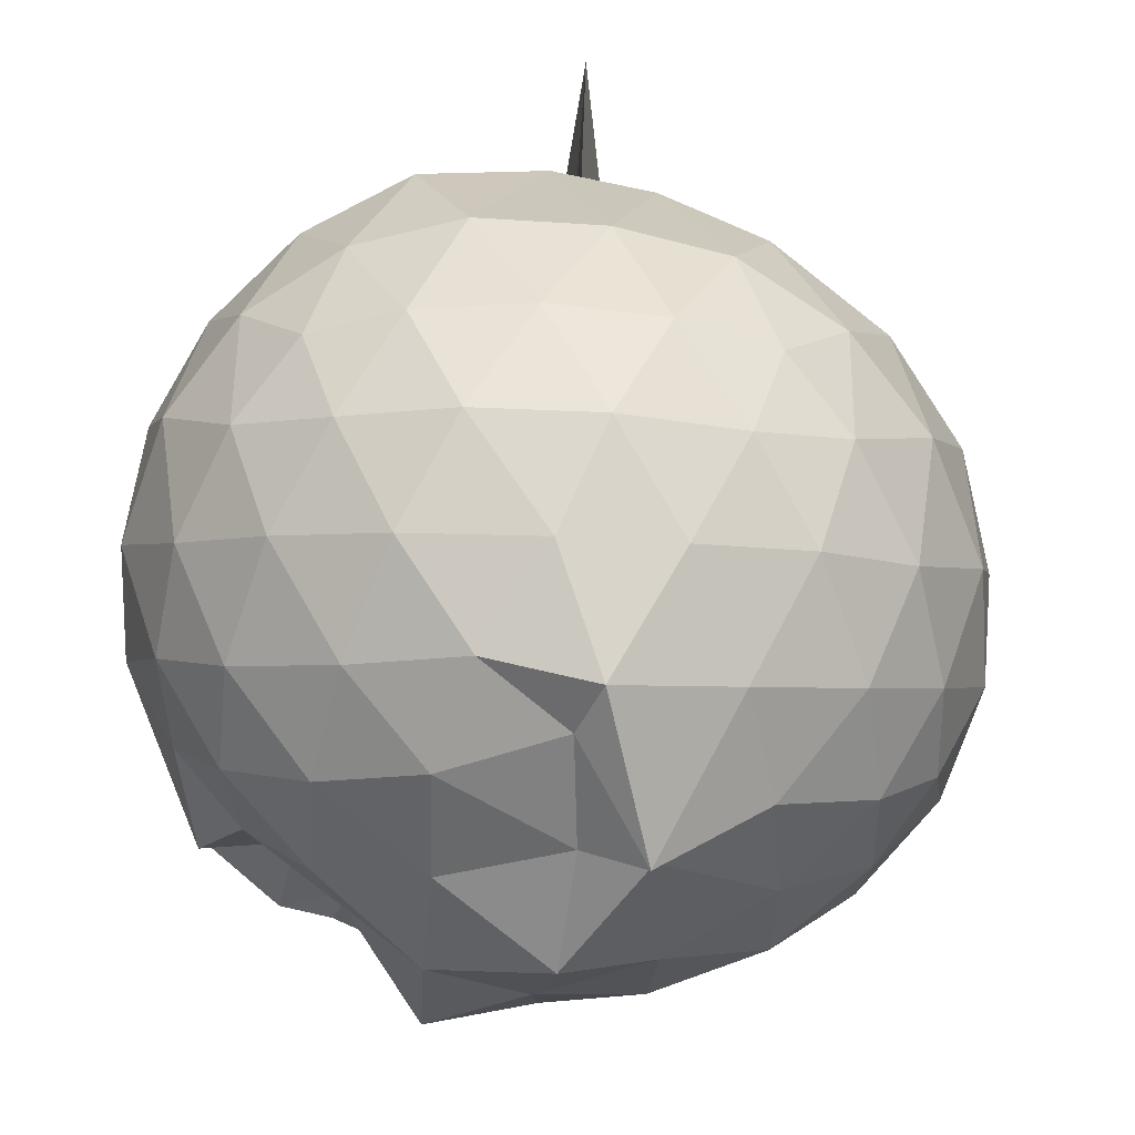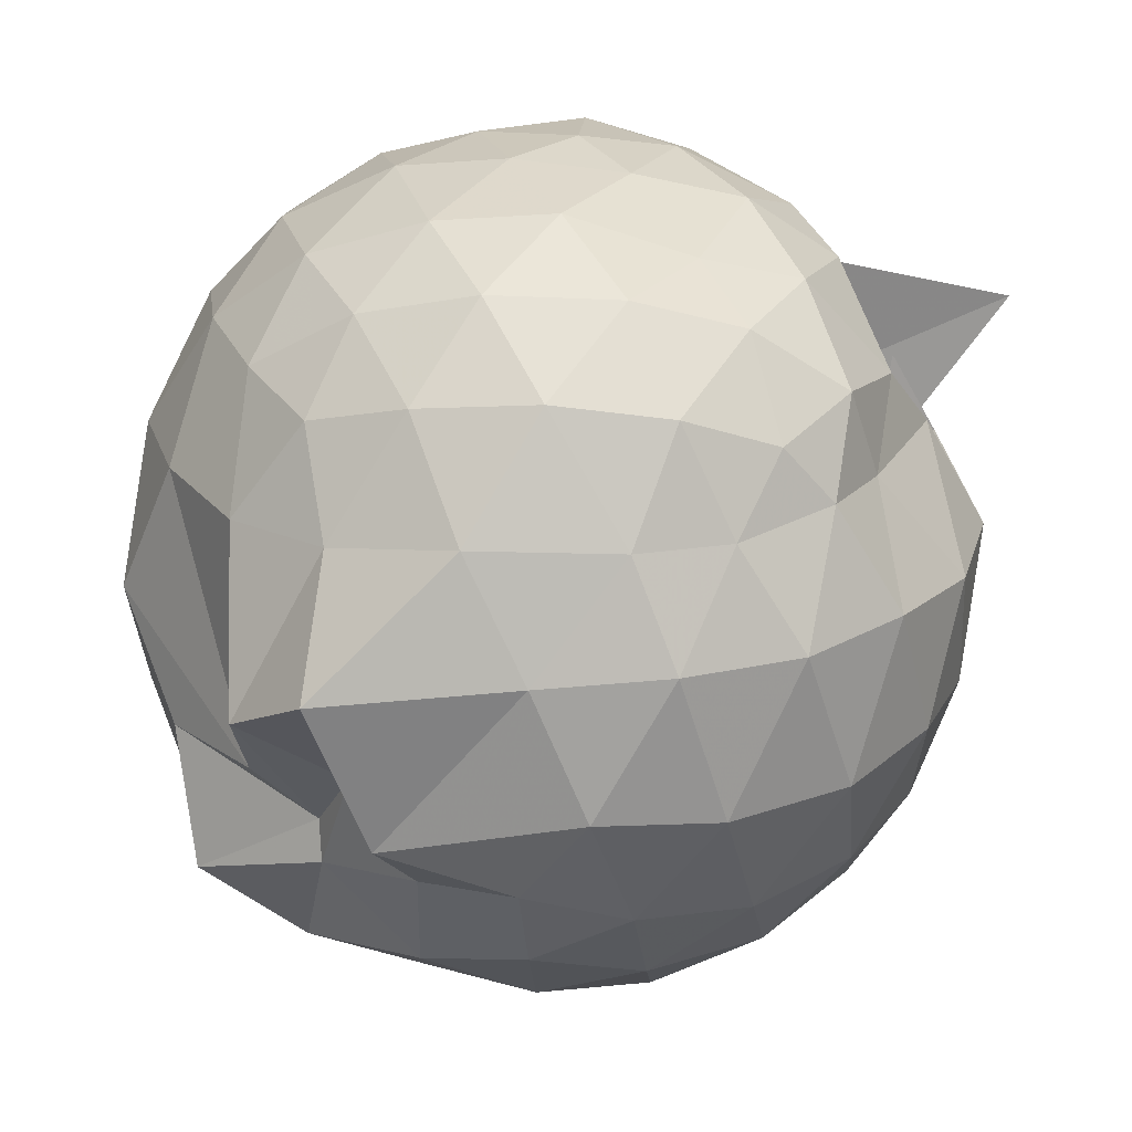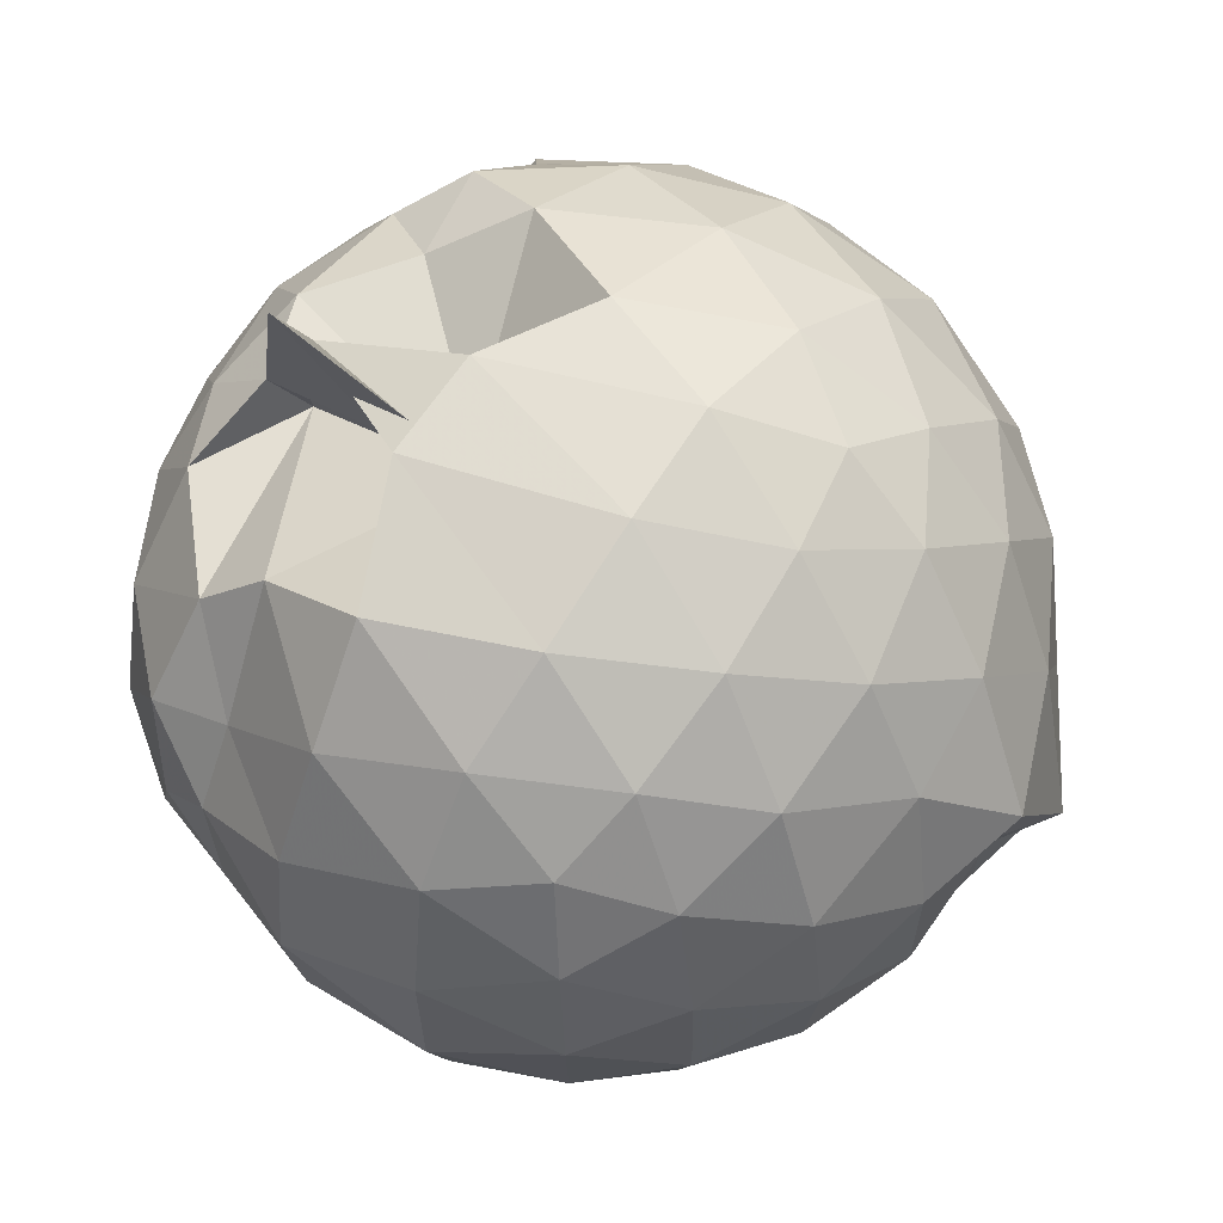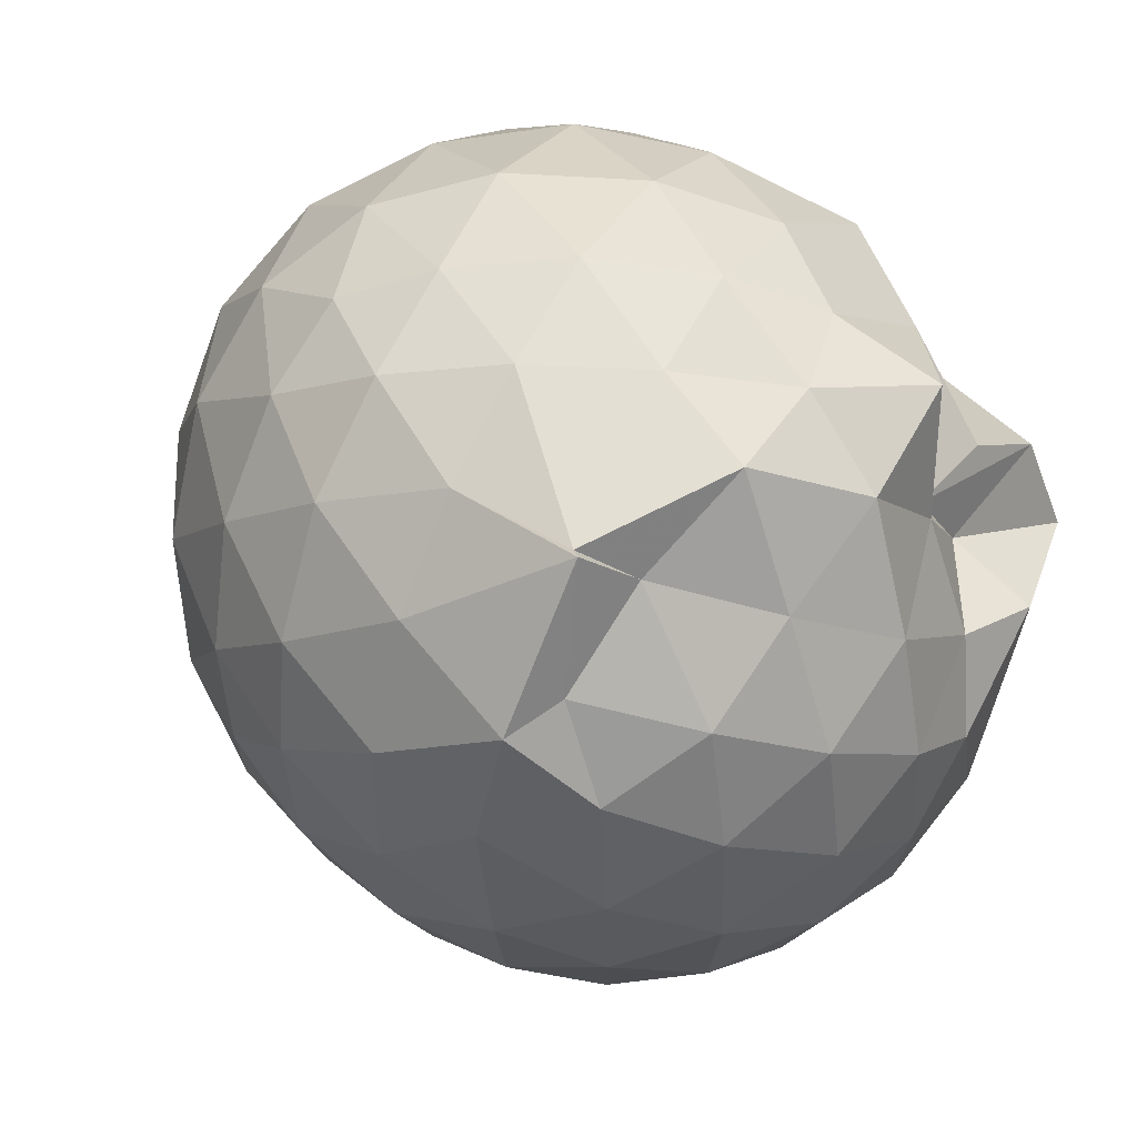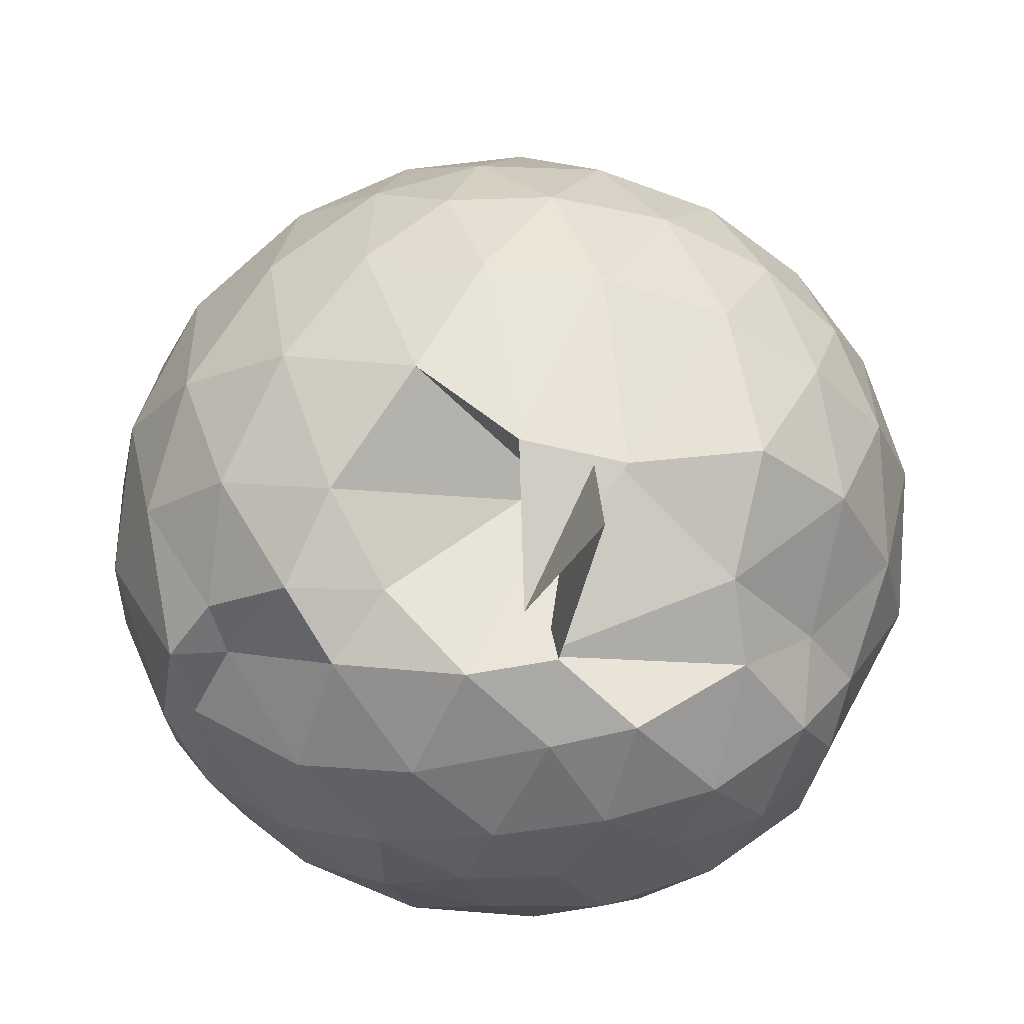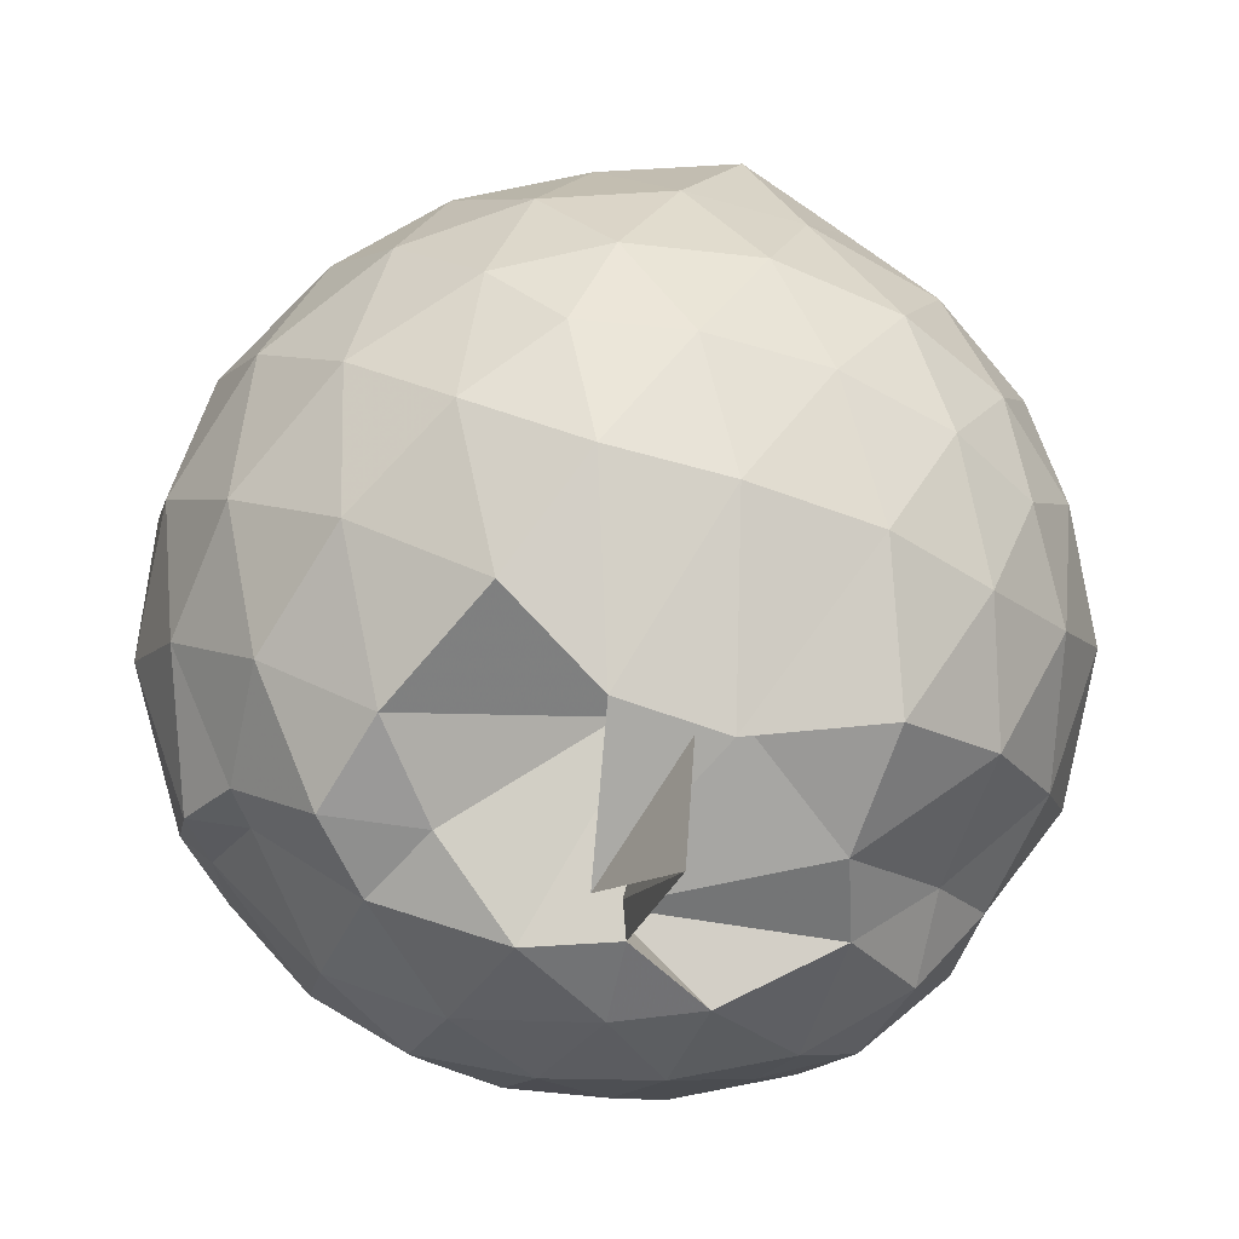
<metadata>
{"format":"obj","ext":"obj","renderer":"f3d","projection":"perspective","resolution":1024,"background":"white","views":[{"elev":-69.8,"azim":161.2,"up":"+Z"},{"elev":19.2,"azim":59.8,"up":"+Z"},{"elev":61.5,"azim":125.2,"up":"+Y"},{"elev":-73.4,"azim":-53.1,"up":"+Z"},{"elev":59.9,"azim":9.9,"up":"+Y"},{"elev":79.6,"azim":17.1,"up":"+Y"}]}
</metadata>
<code>
v 0.09734 -0.3327 2.758
v -0.005359 -0.3298 -0.02975
v 1.264 -0.3391 2.055
v 1.155 -0.02653 2.149
v 0.9284 0.2835 2.108
v 0.253 0.3327 2.216
v 0.4414 1.118 2.141
v 0.2419 0.4992 1.608
v -0.251 0.5489 2.176
v -0.5662 0.5629 2.23
v -0.8489 0.3025 2.207
v -0.9776 0.1066 2.311
v -1.046 -0.3377 2.332
v -1.069 -0.7323 2.244
v -0.9637 -1.059 2.143
v -0.6725 -1.253 2.215
v -0.2866 -1.415 2.232
v 0.1275 -1.485 2.184
v 0.472 -1.468 2.1
v 0.7478 -1.273 2.176
v 1.013 -0.9782 2.211
v 1.197 -0.6466 2.164
v 1.298 -0.1728 1.867
v 1.133 0.09326 1.868
v 0.8506 0.4858 1.91
v 0.3101 0.6531 1.549
v 0.211 0.6299 2.221
v 0.2669 0.4052 1.673
v -0.471 0.7225 1.934
v -0.8603 0.5459 1.872
v -1.151 0.2394 1.856
v -1.306 -0.1375 1.895
v -1.327 -0.5903 1.88
v -1.197 -0.9814 1.833
v -0.9358 -1.311 1.823
v -0.5741 -1.529 1.844
v -0.1058 -1.655 1.833
v 0.3155 -1.646 1.786
v 0.6952 -1.523 1.789
v 1.025 -1.26 1.831
v 1.253 -0.8384 1.816
v 1.323 -0.5307 1.815
v 1.366 0.03562 1.508
v 1.171 0.4124 1.501
v 0.8806 0.7053 1.543
v 0.4626 0.8147 1.731
v 0.1088 0.8581 1.73
v -0.2664 0.8694 1.52
v -0.7305 0.7133 1.457
v -1.092 0.4331 1.448
v -1.332 0.05912 1.436
v -1.422 -0.3728 1.428
v -1.342 -0.8078 1.438
v -1.126 -1.205 1.411
v -0.7962 -1.501 1.381
v -0.3316 -1.736 1.396
v 0.3895 -1.645 1.021
v 0.5541 -1.776 1.247
v 0.8672 -1.693 1.388
v 1.194 -1.138 1.446
v 1.39 -0.7609 1.474
v 1.451 -0.3616 1.481
v 1.267 0.2189 1.075
v 1.02 0.5261 1.089
v 0.6936 0.7416 1.059
v 0.2762 0.8534 1.069
v -0.1184 0.8795 1.09
v -0.5279 0.7779 1.06
v -0.8849 0.5539 1.004
v -1.186 0.2077 0.9766
v -1.347 -0.1738 1.003
v -1.352 -0.5873 0.9899
v -1.198 -0.9745 0.9441
v -0.8955 -1.335 0.9454
v -0.5504 -1.571 0.9813
v -0.03146 -1.707 1.026
v 0.3682 -1.411 0.7956
v 0.5846 -1.411 1.004
v 0.8819 -1.484 0.8997
v 1.284 -0.9882 1.029
v 1.407 -0.5995 1.001
v 1.4 -0.1582 1.017
v 1.069 0.311 0.7655
v 0.8008 0.5062 0.6857
v 0.4332 0.6634 0.6515
v 0.04283 0.7393 0.6799
v -0.3095 0.7322 0.7495
v -0.5868 0.5682 0.6447
v -0.8961 0.2748 0.5748
v -1.116 -0.07656 0.5899
v -1.224 -0.3885 0.6627
v -1.119 -0.7073 0.5776
v -0.9059 -1.063 0.5384
v -0.6021 -1.358 0.5848
v -0.2992 -1.546 0.6723
v 0.04427 -1.684 0.5662
v 0.3888 -1.415 0.6579
v 0.774 -1.285 0.7192
v 1.057 -1.096 0.7361
v 1.193 -0.7813 0.6437
v 1.243 -0.3905 0.6143
v 1.191 0.003781 0.6646
v 1.065 -0.3273 2.357
v 0.8911 -0.01786 2.43
v 0.6121 0.2997 2.403
v 0.3369 0.5062 2.306
v 0.05542 0.5084 2.411
v -0.384 0.4168 2.401
v -0.7809 0.144 2.284
v -0.8978 -0.1296 2.392
v -0.871 -0.5376 2.47
v -0.7774 -0.9082 2.425
v -0.4218 -1.108 2.49
v 0.01546 -1.237 2.471
v 0.4029 -1.269 2.376
v 0.681 -0.9969 2.458
v 0.9214 -0.6505 2.451
v 0.8018 -0.3356 2.513
v 0.5494 -0.0003859 2.61
v 0.3453 0.3038 2.519
v -0.08444 0.1935 2.634
v -0.4766 0.05831 2.612
v -0.5298 -0.348 2.667
v -0.5021 -0.7171 2.638
v -0.1045 -0.8682 2.681
v 0.3174 -0.9726 2.602
v 0.5687 -0.6683 2.638
v 0.4077 -0.3294 2.693
v 0.1946 -0.03225 2.711
v -0.183 -0.1416 2.75
v -0.1848 -0.532 2.743
v 0.1758 -0.6195 2.728
v 0.9106 0.1932 0.4615
v 0.5697 0.3723 0.3644
v 0.1596 0.4974 0.3529
v -0.2585 0.5487 0.4487
v -0.5484 0.3026 0.3227
v -0.828 -0.04544 0.2967
v -1.008 -0.4024 0.3745
v -0.8079 -0.7543 0.2991
v -0.5386 -1.083 0.2861
v -0.2254 -1.376 0.3884
v 0.133 -1.352 0.2914
v 0.5514 -1.165 0.3378
v 0.9066 -0.9793 0.4391
v 0.99 -0.6102 0.3438
v 0.9897 -0.1807 0.3502
v 0.6543 0.009151 0.1779
v 0.2206 0.1658 0.1227
v -0.1553 0.2569 0.1598
v -0.449 -0.07346 0.0771
v -0.6613 -0.4171 0.1271
v -0.3519 -0.6208 -0.07096
v -0.2234 -1.124 0.07451
v 0.2226 -0.9632 0.1181
v 0.6494 -0.8066 0.1692
v 0.6779 -0.4008 0.1123
v 0.3318 -0.2052 0.001069
v -0.03212 -0.132 -0.09854
v -0.3397 -0.6264 -0.1186
v -0.1431 -0.7018 0.03478
v 0.3383 -0.5963 0.003378
f 3 23 4
f 4 23 24
f 4 24 5
f 5 24 25
f 5 25 6
f 6 25 26
f 6 26 7
f 7 26 27
f 7 27 8
f 8 27 28
f 8 28 9
f 9 28 29
f 9 29 10
f 10 29 30
f 10 30 11
f 11 30 31
f 11 31 12
f 12 31 32
f 12 32 13
f 13 32 33
f 13 33 14
f 14 33 34
f 14 34 15
f 15 34 35
f 15 35 16
f 16 35 36
f 16 36 17
f 17 36 37
f 17 37 18
f 18 37 38
f 18 38 19
f 19 38 39
f 19 39 20
f 20 39 40
f 20 40 21
f 21 40 41
f 21 41 22
f 22 41 42
f 22 42 3
f 3 42 23
f 23 43 24
f 24 43 44
f 24 44 25
f 25 44 45
f 25 45 26
f 26 45 46
f 26 46 27
f 27 46 47
f 27 47 28
f 28 47 48
f 28 48 29
f 29 48 49
f 29 49 30
f 30 49 50
f 30 50 31
f 31 50 51
f 31 51 32
f 32 51 52
f 32 52 33
f 33 52 53
f 33 53 34
f 34 53 54
f 34 54 35
f 35 54 55
f 35 55 36
f 36 55 56
f 36 56 37
f 37 56 57
f 37 57 38
f 38 57 58
f 38 58 39
f 39 58 59
f 39 59 40
f 40 59 60
f 40 60 41
f 41 60 61
f 41 61 42
f 42 61 62
f 42 62 23
f 23 62 43
f 43 63 44
f 44 63 64
f 44 64 45
f 45 64 65
f 45 65 46
f 46 65 66
f 46 66 47
f 47 66 67
f 47 67 48
f 48 67 68
f 48 68 49
f 49 68 69
f 49 69 50
f 50 69 70
f 50 70 51
f 51 70 71
f 51 71 52
f 52 71 72
f 52 72 53
f 53 72 73
f 53 73 54
f 54 73 74
f 54 74 55
f 55 74 75
f 55 75 56
f 56 75 76
f 56 76 57
f 57 76 77
f 57 77 58
f 58 77 78
f 58 78 59
f 59 78 79
f 59 79 60
f 60 79 80
f 60 80 61
f 61 80 81
f 61 81 62
f 62 81 82
f 62 82 43
f 43 82 63
f 63 83 64
f 64 83 84
f 64 84 65
f 65 84 85
f 65 85 66
f 66 85 86
f 66 86 67
f 67 86 87
f 67 87 68
f 68 87 88
f 68 88 69
f 69 88 89
f 69 89 70
f 70 89 90
f 70 90 71
f 71 90 91
f 71 91 72
f 72 91 92
f 72 92 73
f 73 92 93
f 73 93 74
f 74 93 94
f 74 94 75
f 75 94 95
f 75 95 76
f 76 95 96
f 76 96 77
f 77 96 97
f 77 97 78
f 78 97 98
f 78 98 79
f 79 98 99
f 79 99 80
f 80 99 100
f 80 100 81
f 81 100 101
f 81 101 82
f 82 101 102
f 82 102 63
f 63 102 83
f 103 104 118
f 104 119 118
f 104 105 119
f 105 120 119
f 105 106 120
f 106 107 120
f 107 121 120
f 107 108 121
f 108 122 121
f 108 109 122
f 109 110 122
f 110 123 122
f 110 111 123
f 111 124 123
f 111 112 124
f 112 113 124
f 113 125 124
f 113 114 125
f 114 126 125
f 114 115 126
f 115 116 126
f 116 127 126
f 116 117 127
f 117 118 127
f 117 103 118
f 118 119 128
f 119 129 128
f 119 120 129
f 120 121 129
f 121 130 129
f 121 122 130
f 122 123 130
f 123 131 130
f 123 124 131
f 124 125 131
f 125 132 131
f 125 126 132
f 126 127 132
f 127 128 132
f 127 118 128
f 133 148 134
f 134 148 149
f 134 149 135
f 135 149 150
f 135 150 136
f 136 150 137
f 137 150 151
f 137 151 138
f 138 151 152
f 138 152 139
f 139 152 140
f 140 152 153
f 140 153 141
f 141 153 154
f 141 154 142
f 142 154 143
f 143 154 155
f 143 155 144
f 144 155 156
f 144 156 145
f 145 156 146
f 146 156 157
f 146 157 147
f 147 157 148
f 147 148 133
f 148 158 149
f 149 158 159
f 149 159 150
f 150 159 151
f 151 159 160
f 151 160 152
f 152 160 153
f 153 160 161
f 153 161 154
f 154 161 155
f 155 161 162
f 155 162 156
f 156 162 157
f 157 162 158
f 157 158 148
f 3 4 103
f 103 4 104
f 4 5 104
f 104 5 105
f 5 6 105
f 105 6 106
f 6 7 106
f 7 8 106
f 106 8 107
f 8 9 107
f 107 9 108
f 9 10 108
f 108 10 109
f 10 11 109
f 11 12 109
f 109 12 110
f 12 13 110
f 110 13 111
f 13 14 111
f 111 14 112
f 14 15 112
f 15 16 112
f 112 16 113
f 16 17 113
f 113 17 114
f 17 18 114
f 114 18 115
f 18 19 115
f 19 20 115
f 115 20 116
f 20 21 116
f 116 21 117
f 21 22 117
f 117 22 103
f 22 3 103
f 83 133 84
f 84 133 134
f 84 134 85
f 85 134 135
f 85 135 86
f 86 135 136
f 86 136 87
f 87 136 88
f 88 136 137
f 88 137 89
f 89 137 138
f 89 138 90
f 90 138 139
f 90 139 91
f 91 139 92
f 92 139 140
f 92 140 93
f 93 140 141
f 93 141 94
f 94 141 142
f 94 142 95
f 95 142 96
f 96 142 143
f 96 143 97
f 97 143 144
f 97 144 98
f 98 144 145
f 98 145 99
f 99 145 100
f 100 145 146
f 100 146 101
f 101 146 147
f 101 147 102
f 102 147 133
f 102 133 83
f 128 129 1
f 129 130 1
f 130 131 1
f 131 132 1
f 132 128 1
f 159 158 2
f 160 159 2
f 161 160 2
f 162 161 2
f 158 162 2

</code>
